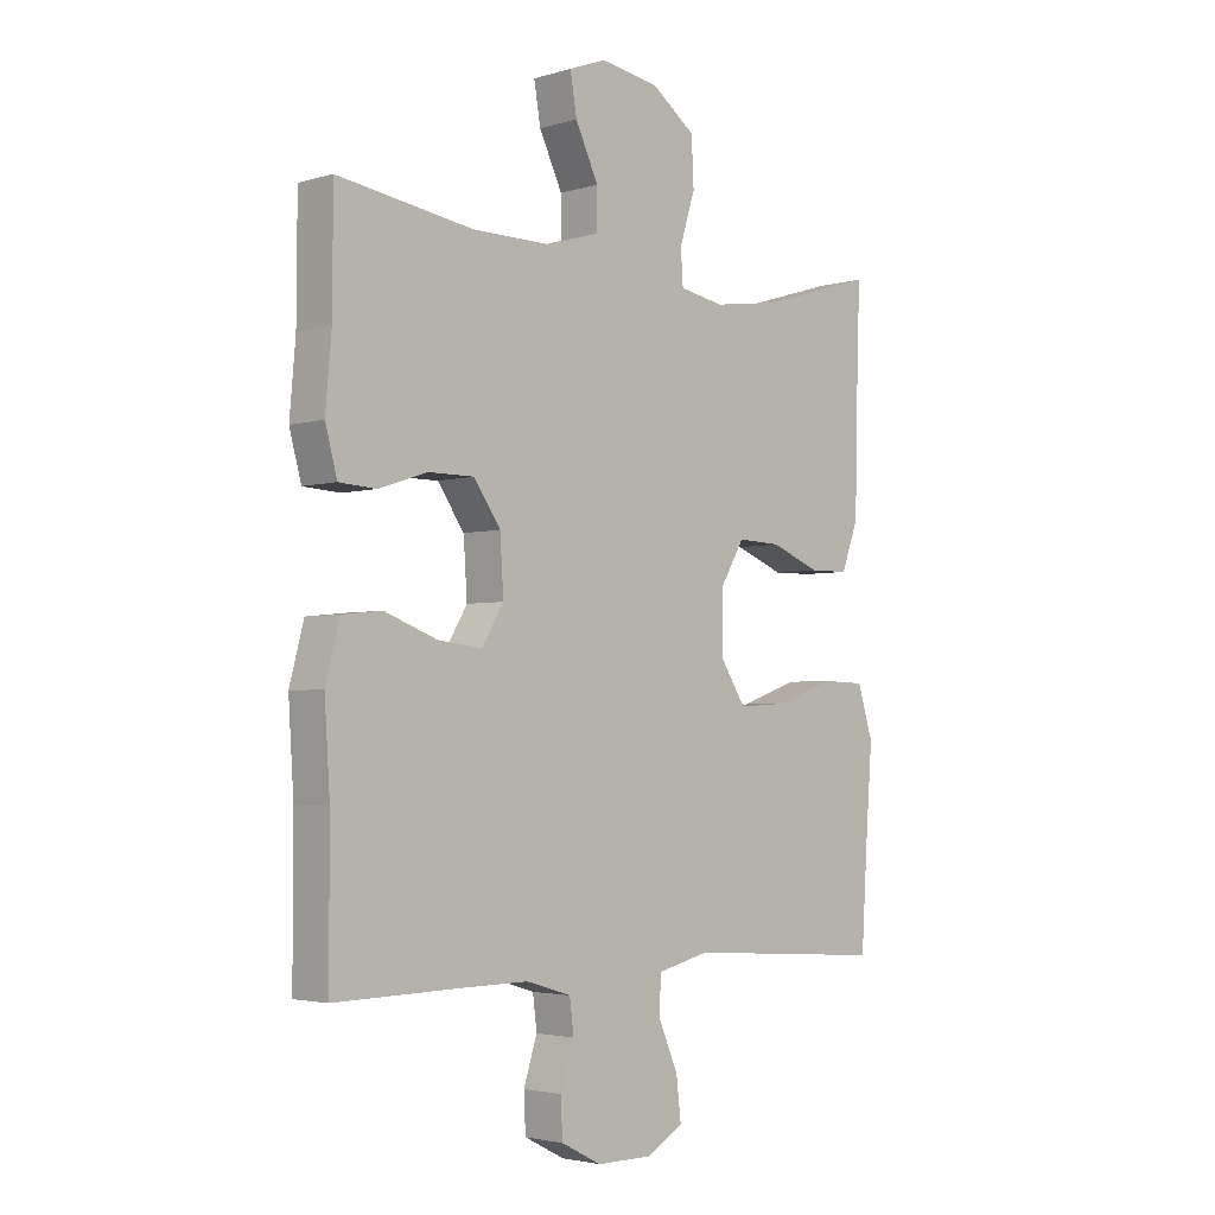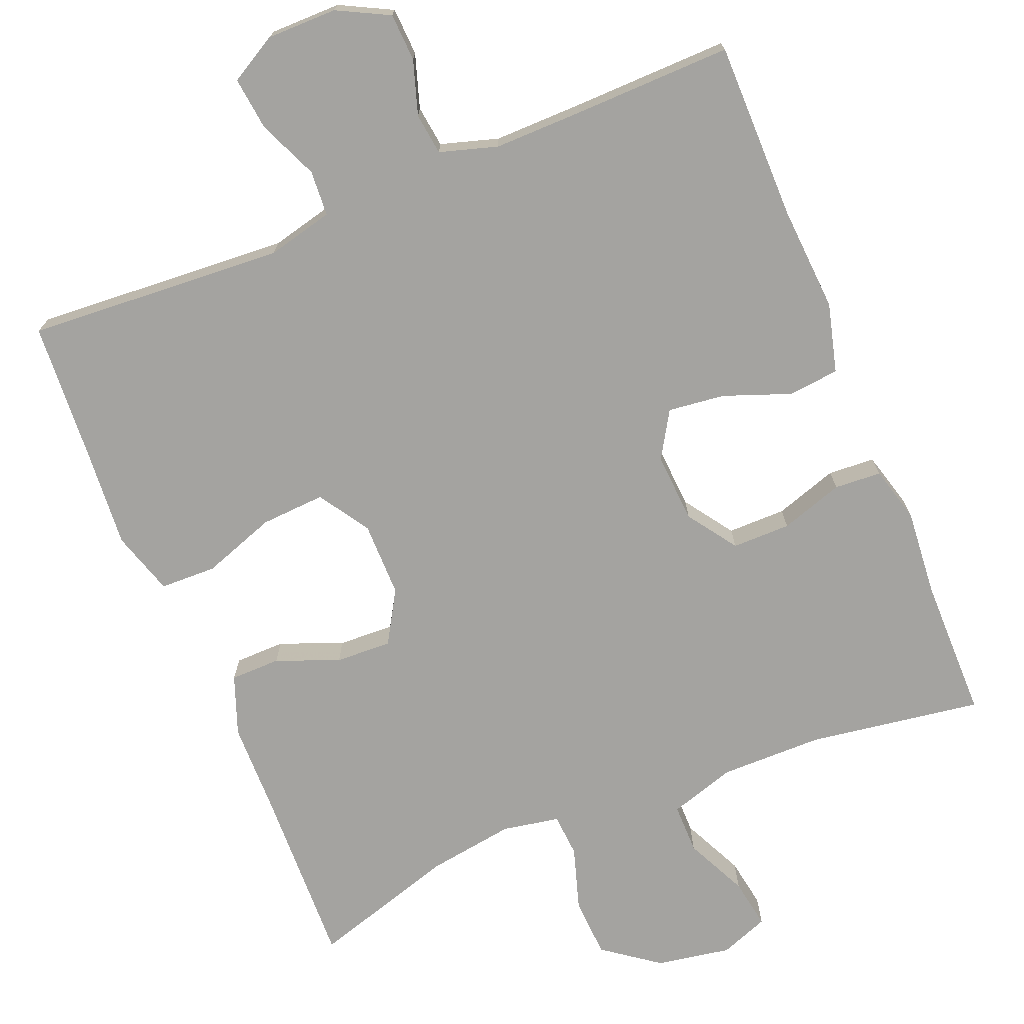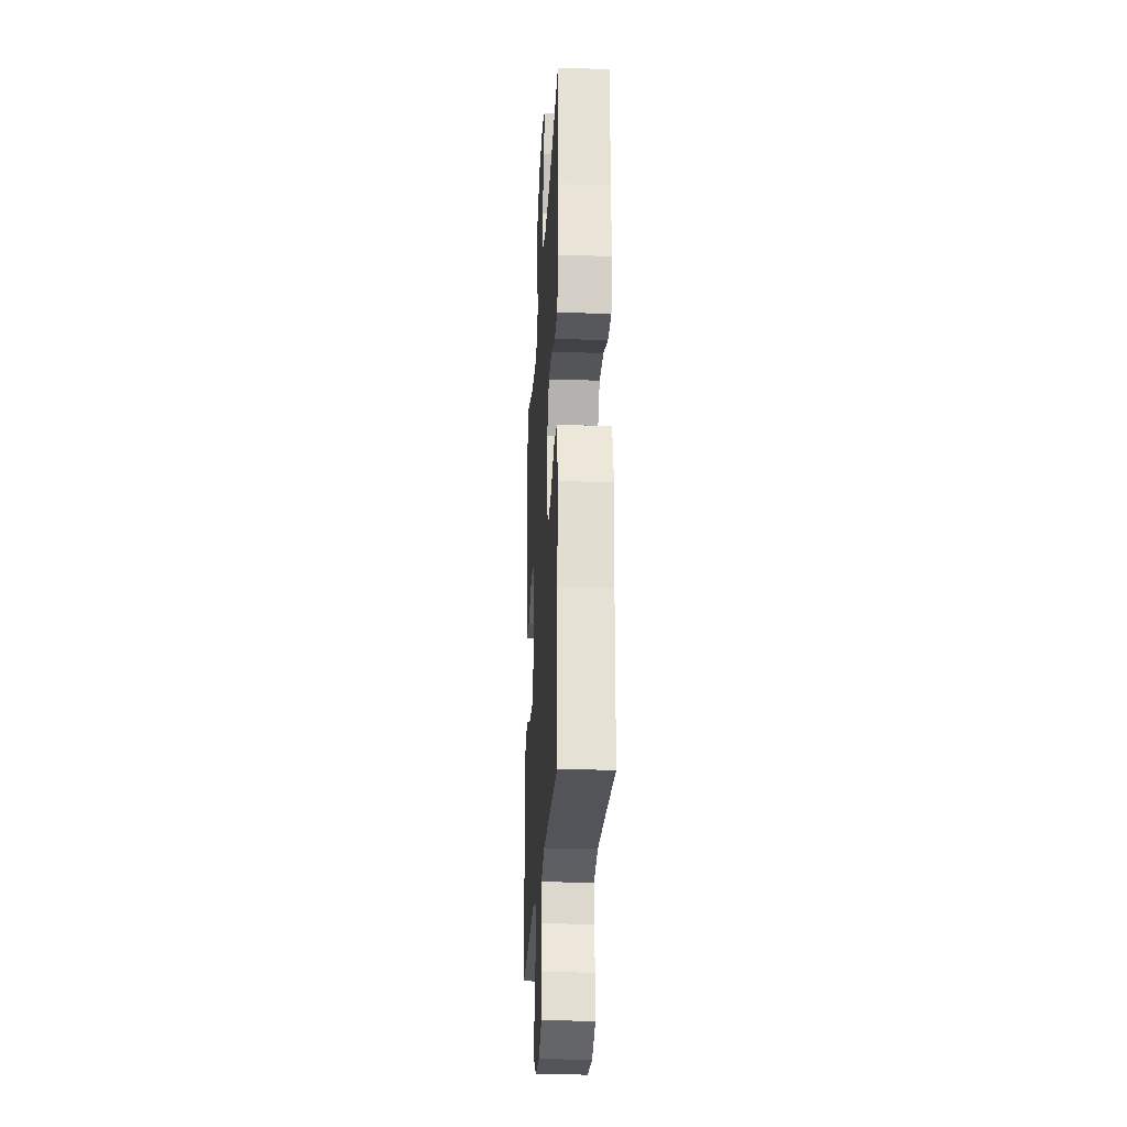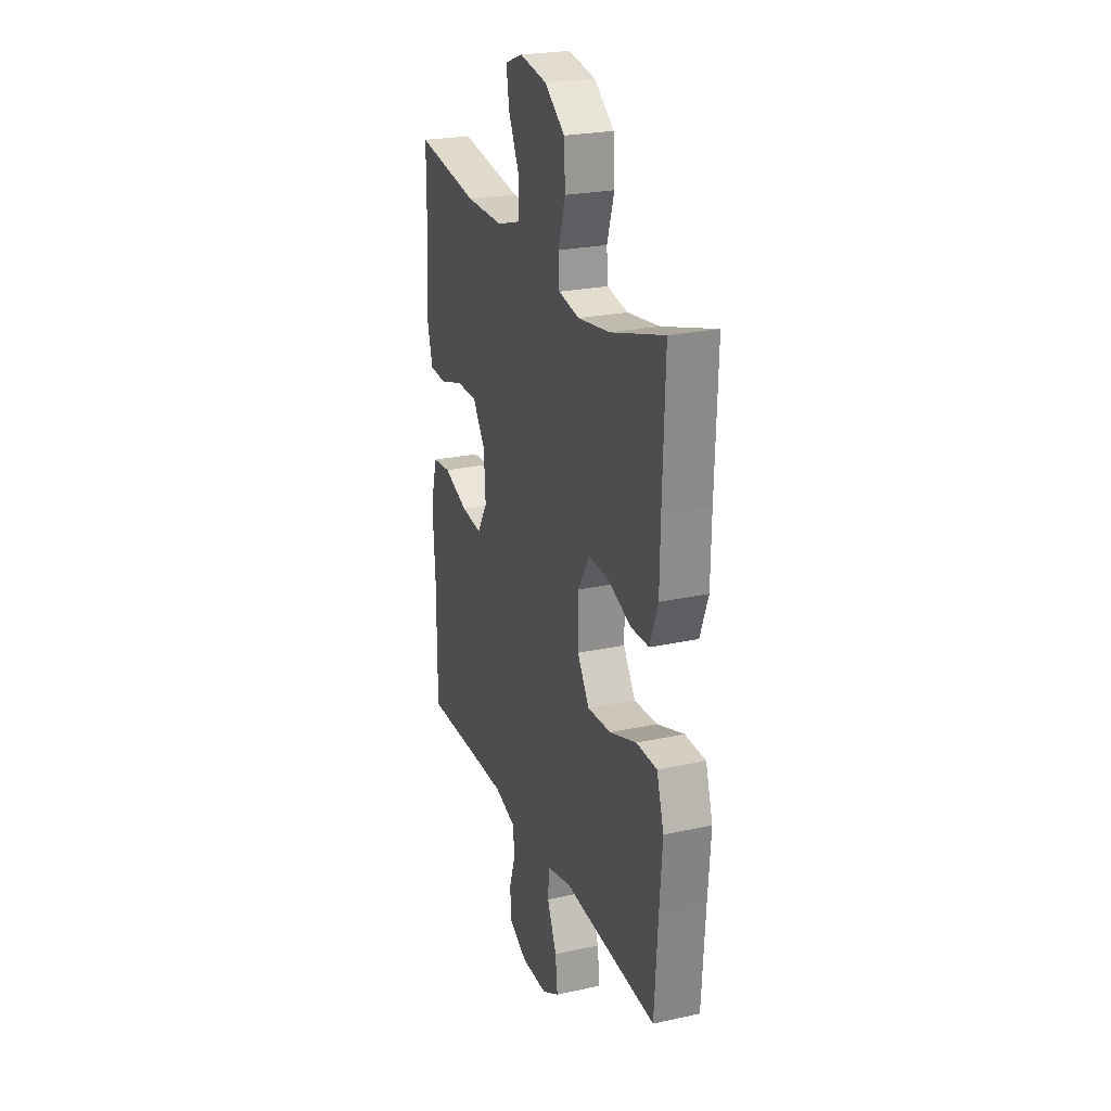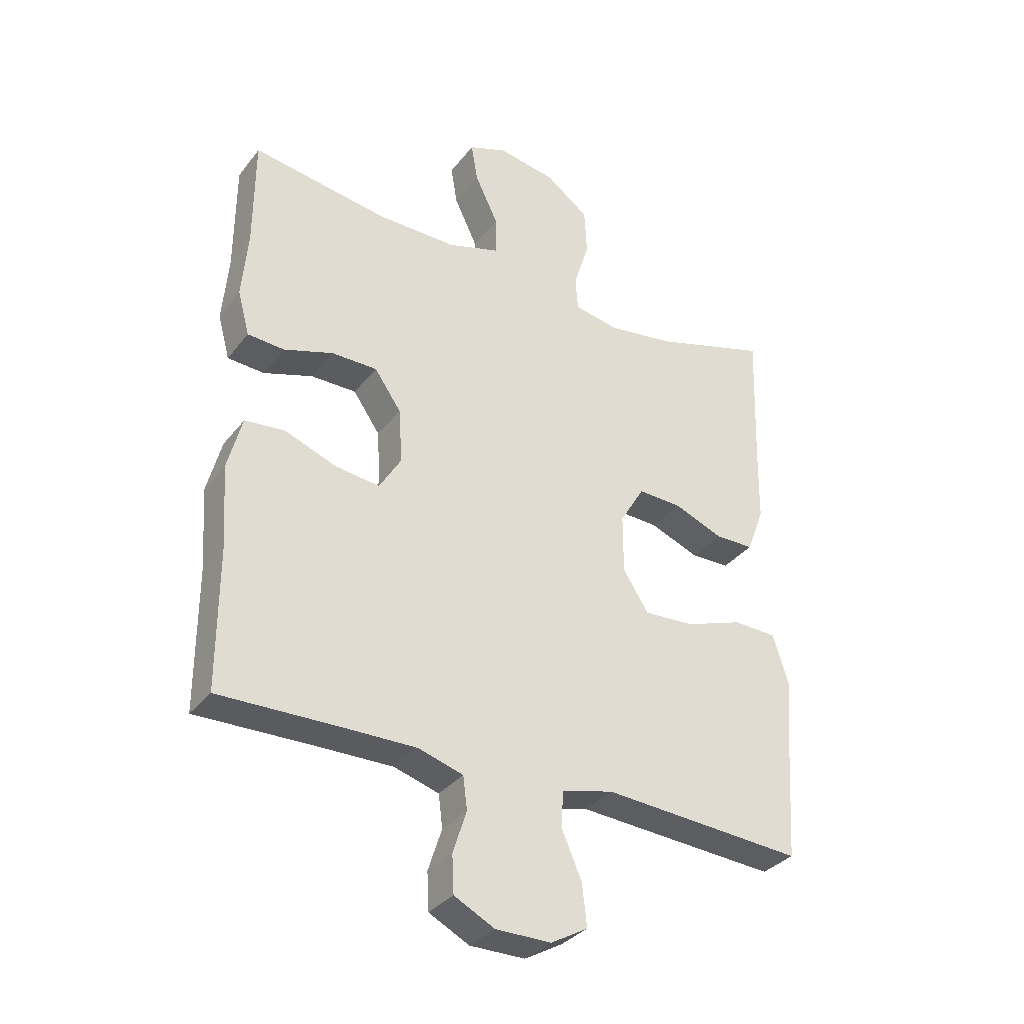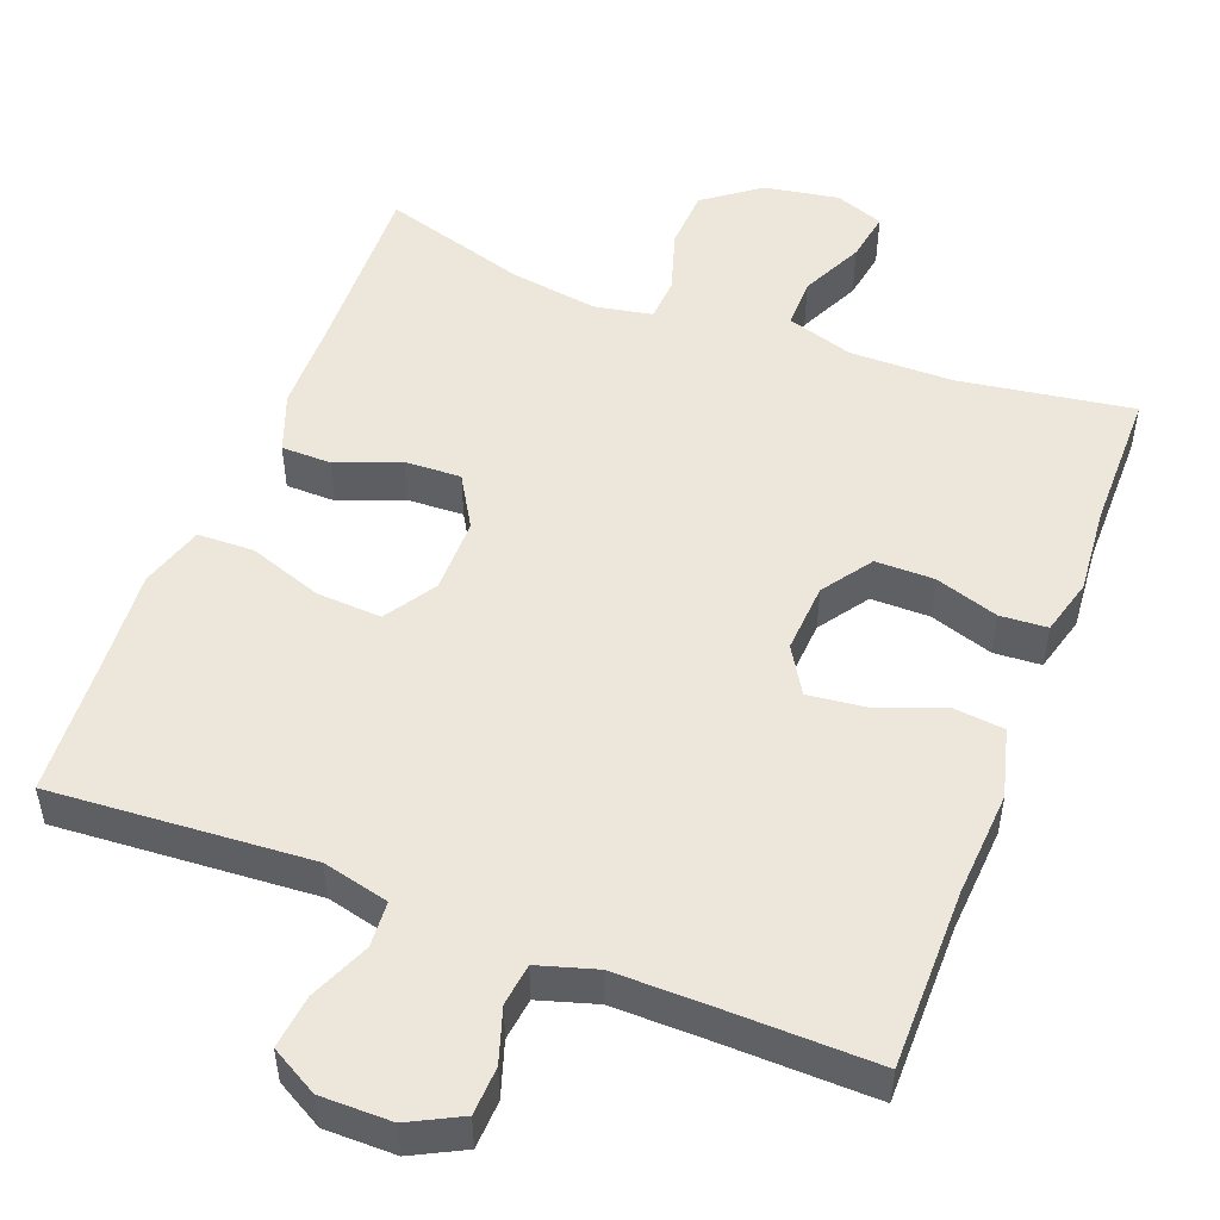
<metadata>
{"format":"obj","ext":"obj","renderer":"f3d","projection":"perspective","resolution":1024,"background":"white","views":[{"elev":-3.1,"azim":-45.0,"up":"+Z"},{"elev":-72.8,"azim":-157.7,"up":"+Y"},{"elev":-24.2,"azim":-93.1,"up":"+Z"},{"elev":24.3,"azim":70.2,"up":"+Z"},{"elev":-33.6,"azim":-31.9,"up":"+Z"},{"elev":50.8,"azim":-159.0,"up":"+Y"}]}
</metadata>
<code>
v 0.5 0.07 -0.5
v 0.16 0.07 -0.477
v 0.073 0.07 -0.498
v 0.069 0.07 -0.558
v 0.103 0.07 -0.637
v 0.111 0.07 -0.707
v 0.049 0.07 -0.742
v -0.044 0.07 -0.742
v -0.112 0.07 -0.707
v -0.115 0.07 -0.644
v -0.092 0.07 -0.573
v -0.099 0.07 -0.518
v -0.175 0.07 -0.495
v -0.291 0.07 -0.496
v -0.5 0.07 -0.5
v -0.5 0.07 -0.265
v -0.509 0.07 -0.126
v -0.485 0.07 -0.035
v -0.418 0.07 -0.028
v -0.33 0.07 -0.061
v -0.255 0.07 -0.07
v -0.218 0.07 -0.009
v -0.224 0.07 0.083
v -0.269 0.07 0.148
v -0.346 0.07 0.148
v -0.429 0.07 0.121
v -0.491 0.07 0.125
v -0.511 0.07 0.199
v -0.501 0.07 0.314
v -0.5 0.07 0.5
v -0.272 0.07 0.465
v -0.136 0.07 0.464
v -0.049 0.07 0.491
v -0.049 0.07 0.557
v -0.088 0.07 0.639
v -0.099 0.07 0.705
v -0.035 0.07 0.729
v 0.063 0.07 0.712
v 0.136 0.07 0.658
v 0.14 0.07 0.579
v 0.114 0.07 0.496
v 0.118 0.07 0.439
v 0.193 0.07 0.425
v 0.308 0.07 0.442
v 0.5 0.07 0.5
v 0.492 0.07 0.262
v 0.49 0.07 0.14
v 0.461 0.07 0.062
v 0.395 0.07 0.061
v 0.312 0.07 0.094
v 0.238 0.07 0.097
v 0.197 0.07 0.028
v 0.197 0.07 -0.071
v 0.24 0.07 -0.138
v 0.325 0.07 -0.133
v 0.422 0.07 -0.099
v 0.496 0.07 -0.101
v 0.522 0.07 -0.185
v 0.512 0.07 -0.315
v 0.5 0 -0.5
v 0.16 0 -0.477
v 0.073 0 -0.498
v 0.069 0 -0.558
v 0.103 0 -0.637
v 0.111 0 -0.707
v 0.049 0 -0.742
v -0.044 0 -0.742
v -0.112 0 -0.707
v -0.115 0 -0.644
v -0.092 0 -0.573
v -0.099 0 -0.518
v -0.175 0 -0.495
v -0.291 0 -0.496
v -0.5 0 -0.5
v -0.5 0 -0.265
v -0.509 0 -0.126
v -0.485 0 -0.035
v -0.418 0 -0.028
v -0.33 0 -0.061
v -0.255 0 -0.07
v -0.218 0 -0.009
v -0.224 0 0.083
v -0.269 0 0.148
v -0.346 0 0.148
v -0.429 0 0.121
v -0.491 0 0.125
v -0.511 0 0.199
v -0.501 0 0.314
v -0.5 0 0.5
v -0.272 0 0.465
v -0.136 0 0.464
v -0.049 0 0.491
v -0.049 0 0.557
v -0.088 0 0.639
v -0.099 0 0.705
v -0.035 0 0.729
v 0.063 0 0.712
v 0.136 0 0.658
v 0.14 0 0.579
v 0.114 0 0.496
v 0.118 0 0.439
v 0.193 0 0.425
v 0.308 0 0.442
v 0.5 0 0.5
v 0.492 0 0.262
v 0.49 0 0.14
v 0.461 0 0.062
v 0.395 0 0.061
v 0.312 0 0.094
v 0.238 0 0.097
v 0.197 0 0.028
v 0.197 0 -0.071
v 0.24 0 -0.138
v 0.325 0 -0.133
v 0.422 0 -0.099
v 0.496 0 -0.101
v 0.522 0 -0.185
v 0.512 0 -0.315
f 57 58 59
f 56 57 59
f 55 56 59
f 59 1 2
f 55 59 2
f 54 55 2
f 53 54 2 3
f 52 53 3
f 48 49 50
f 47 48 50
f 46 47 50
f 46 50 51
f 45 46 51
f 44 45 51
f 43 44 51 52
f 39 40 41
f 38 39 41
f 37 38 41
f 36 37 41
f 35 36 41
f 34 35 41
f 33 34 41 42
f 32 33 42
f 43 52 3
f 42 43 3
f 32 42 3
f 31 32 3
f 27 28 29
f 26 27 29
f 25 26 29
f 29 30 31
f 25 29 31
f 24 25 31
f 18 19 20
f 17 18 20
f 16 17 20
f 16 20 21
f 15 16 21
f 14 15 21
f 13 14 21 22
f 9 10 11
f 8 9 11
f 7 8 11
f 6 7 11
f 5 6 11
f 4 5 11
f 4 11 12
f 13 22 23
f 12 13 23
f 4 12 23
f 3 4 23
f 31 3 23
f 23 24 31
f 118 117 116
f 118 116 115
f 118 115 114
f 61 60 118
f 61 118 114
f 61 114 113
f 62 61 113 112
f 62 112 111
f 109 108 107
f 109 107 106
f 109 106 105
f 110 109 105
f 110 105 104
f 110 104 103
f 111 110 103 102
f 100 99 98
f 100 98 97
f 100 97 96
f 100 96 95
f 100 95 94
f 100 94 93
f 101 100 93 92
f 101 92 91
f 62 111 102
f 62 102 101
f 62 101 91
f 62 91 90
f 88 87 86
f 88 86 85
f 88 85 84
f 90 89 88
f 90 88 84
f 90 84 83
f 79 78 77
f 79 77 76
f 79 76 75
f 80 79 75
f 80 75 74
f 80 74 73
f 81 80 73 72
f 70 69 68
f 70 68 67
f 70 67 66
f 70 66 65
f 70 65 64
f 70 64 63
f 71 70 63
f 82 81 72
f 82 72 71
f 82 71 63
f 82 63 62
f 82 62 90
f 90 83 82
f 1 60 61 2
f 2 61 62 3
f 3 62 63 4
f 4 63 64 5
f 5 64 65 6
f 6 65 66 7
f 7 66 67 8
f 8 67 68 9
f 9 68 69 10
f 10 69 70 11
f 11 70 71 12
f 12 71 72 13
f 13 72 73 14
f 14 73 74 15
f 15 74 75 16
f 16 75 76 17
f 17 76 77 18
f 18 77 78 19
f 19 78 79 20
f 20 79 80 21
f 21 80 81 22
f 22 81 82 23
f 23 82 83 24
f 24 83 84 25
f 25 84 85 26
f 26 85 86 27
f 27 86 87 28
f 28 87 88 29
f 29 88 89 30
f 30 89 90 31
f 31 90 91 32
f 32 91 92 33
f 33 92 93 34
f 34 93 94 35
f 35 94 95 36
f 36 95 96 37
f 37 96 97 38
f 38 97 98 39
f 39 98 99 40
f 40 99 100 41
f 41 100 101 42
f 42 101 102 43
f 43 102 103 44
f 44 103 104 45
f 45 104 105 46
f 46 105 106 47
f 47 106 107 48
f 48 107 108 49
f 49 108 109 50
f 50 109 110 51
f 51 110 111 52
f 52 111 112 53
f 53 112 113 54
f 54 113 114 55
f 55 114 115 56
f 56 115 116 57
f 57 116 117 58
f 58 117 118 59
f 59 118 60 1

</code>
